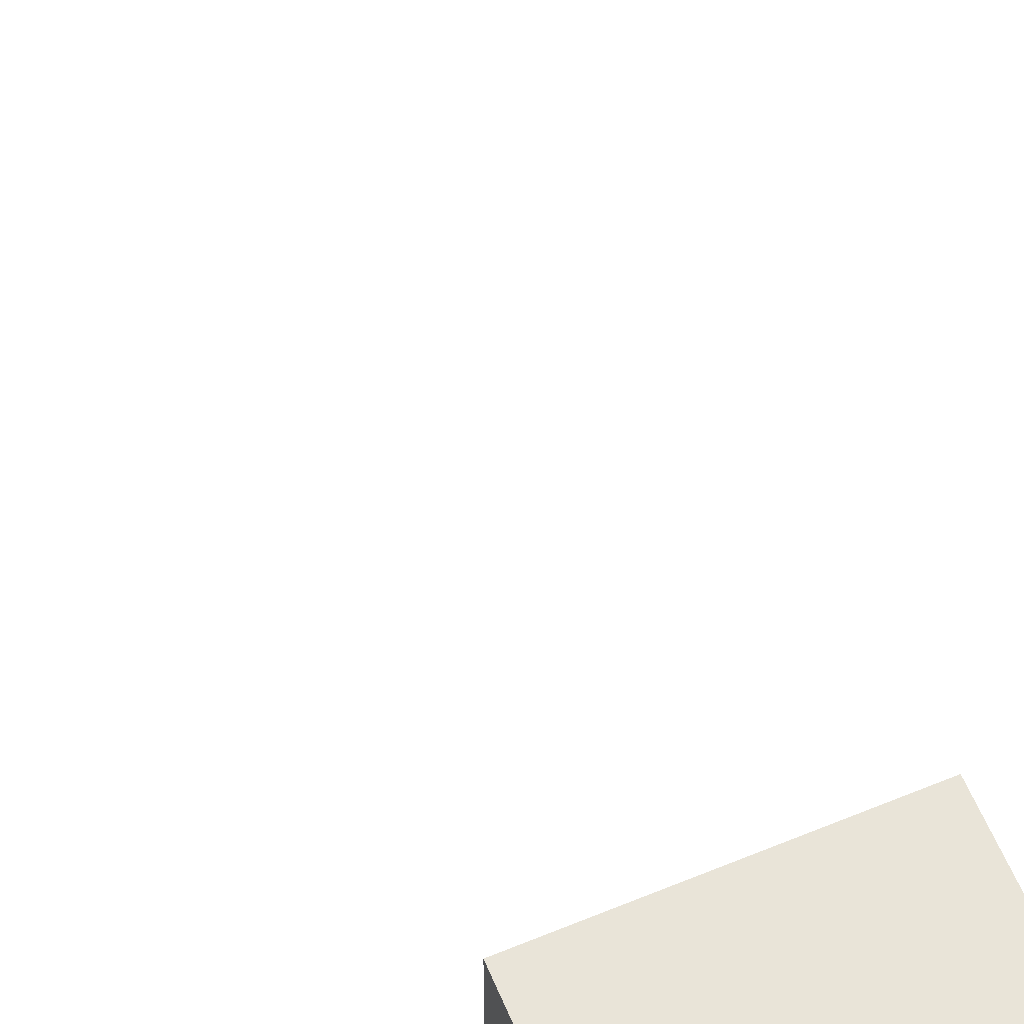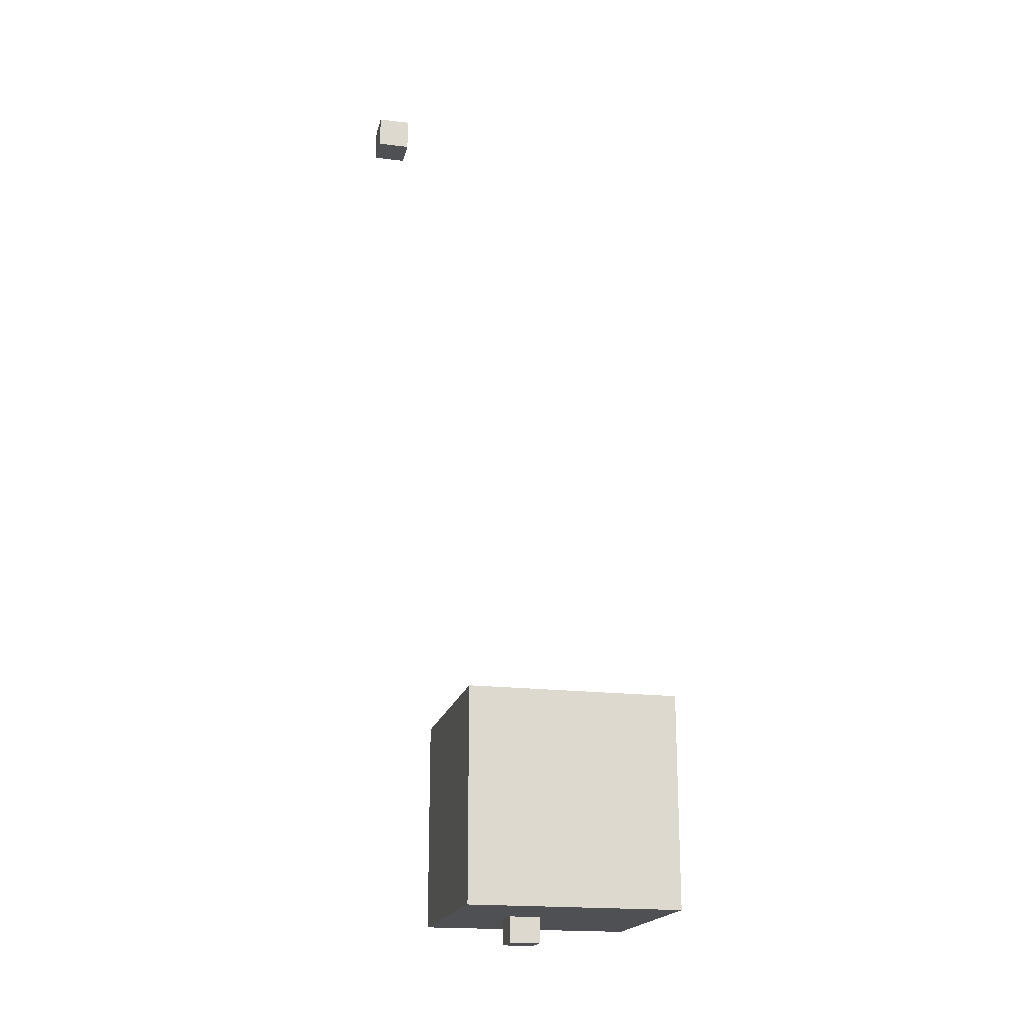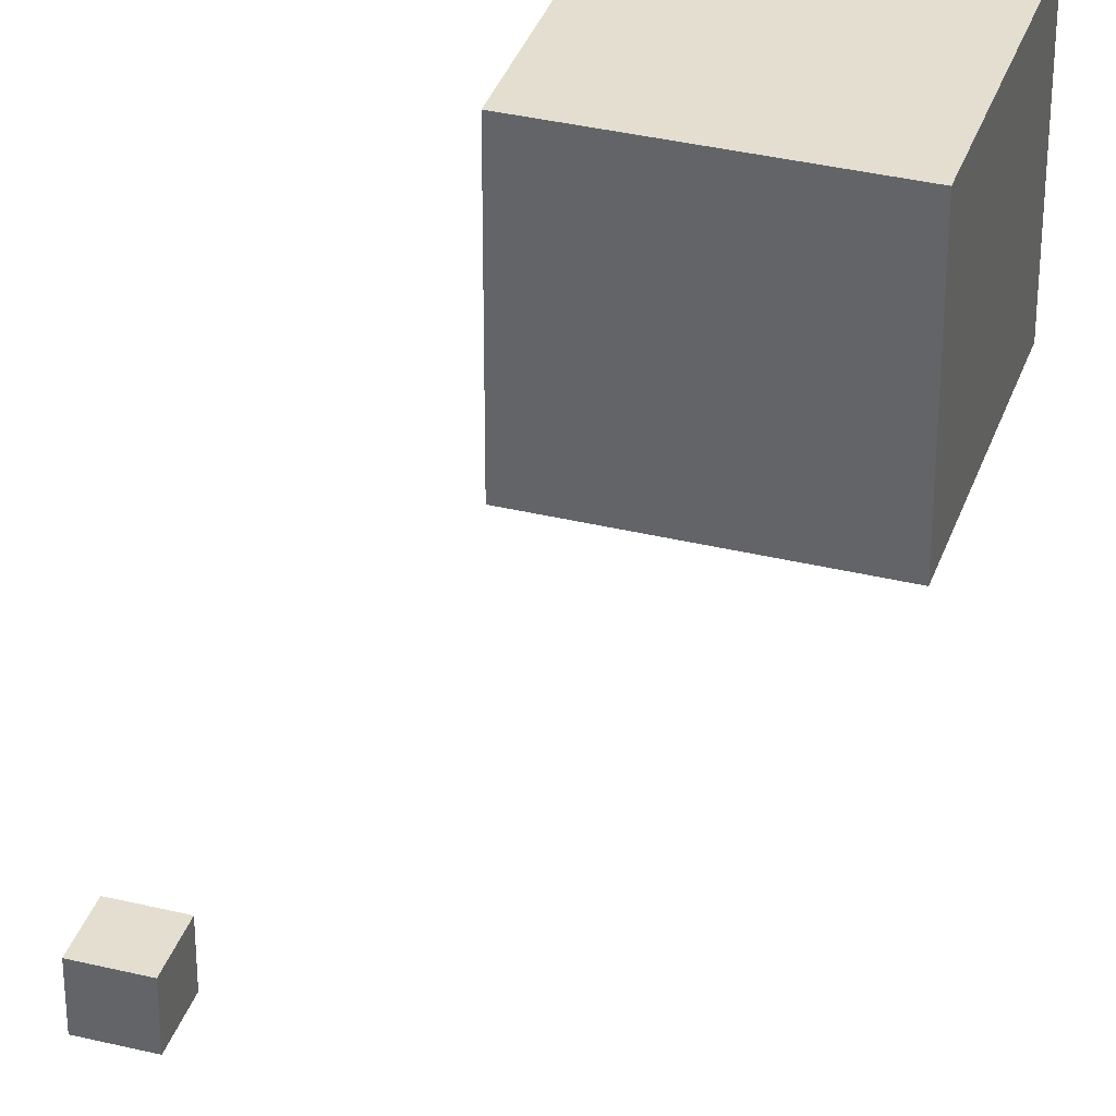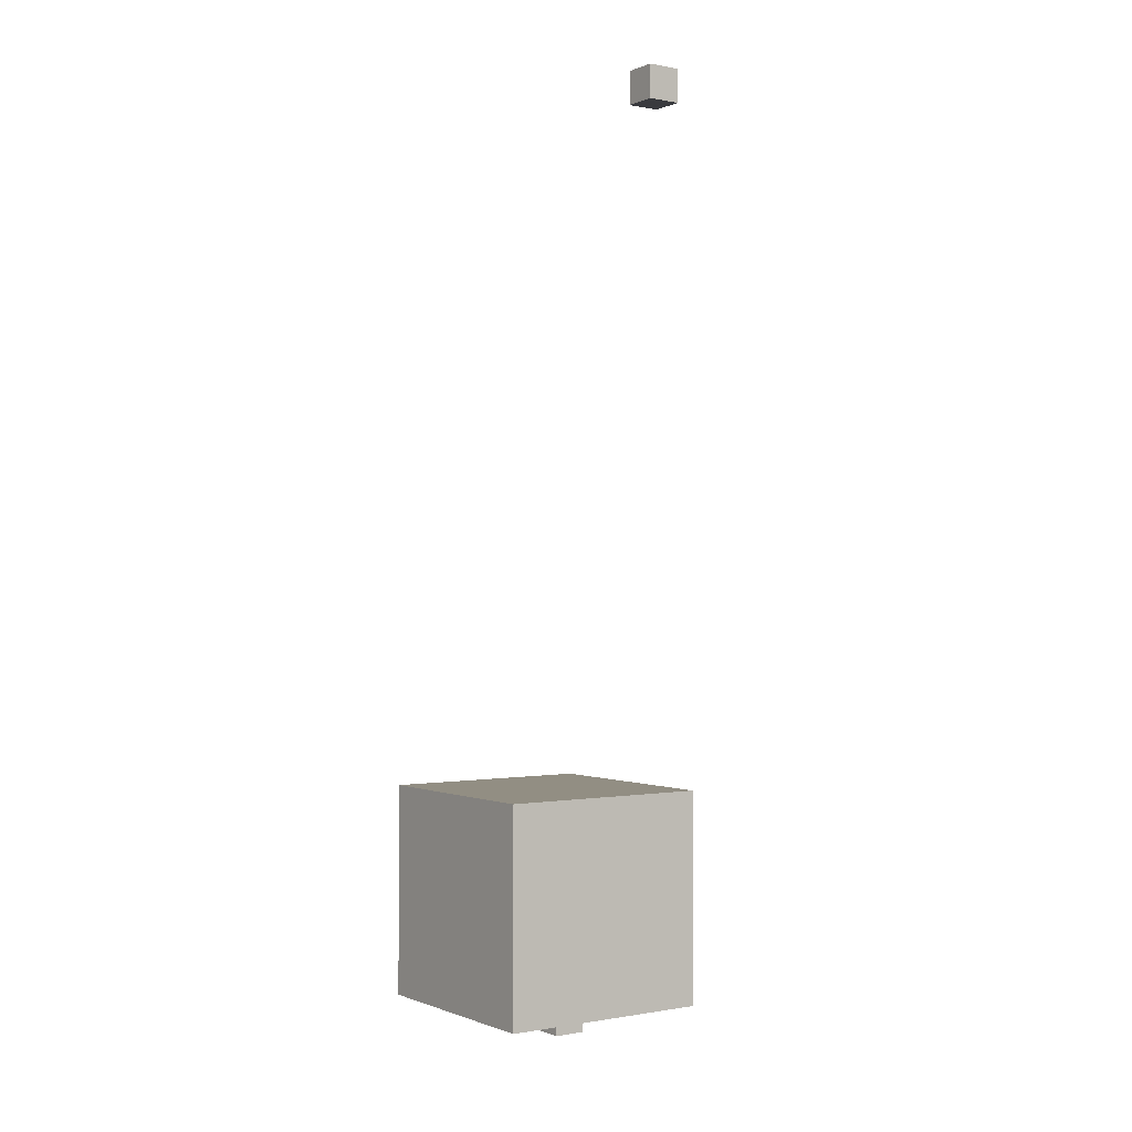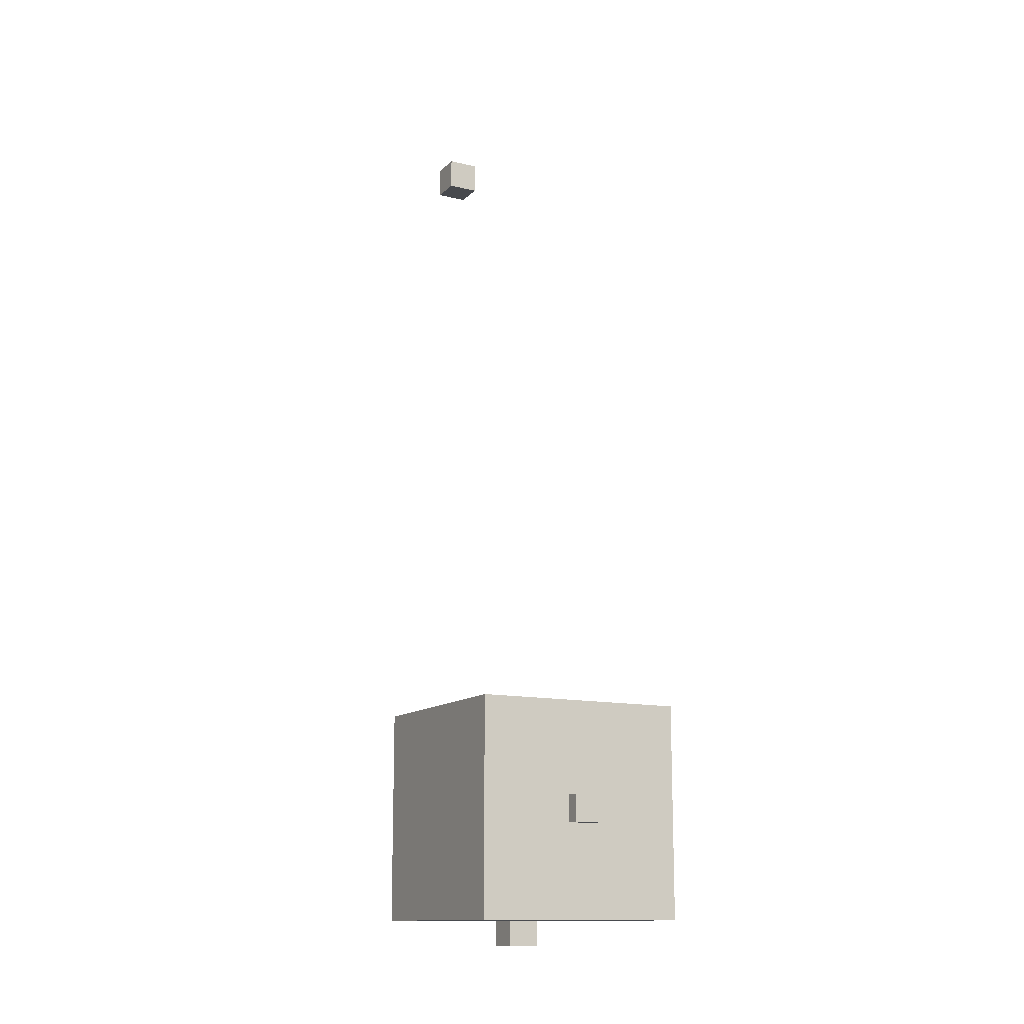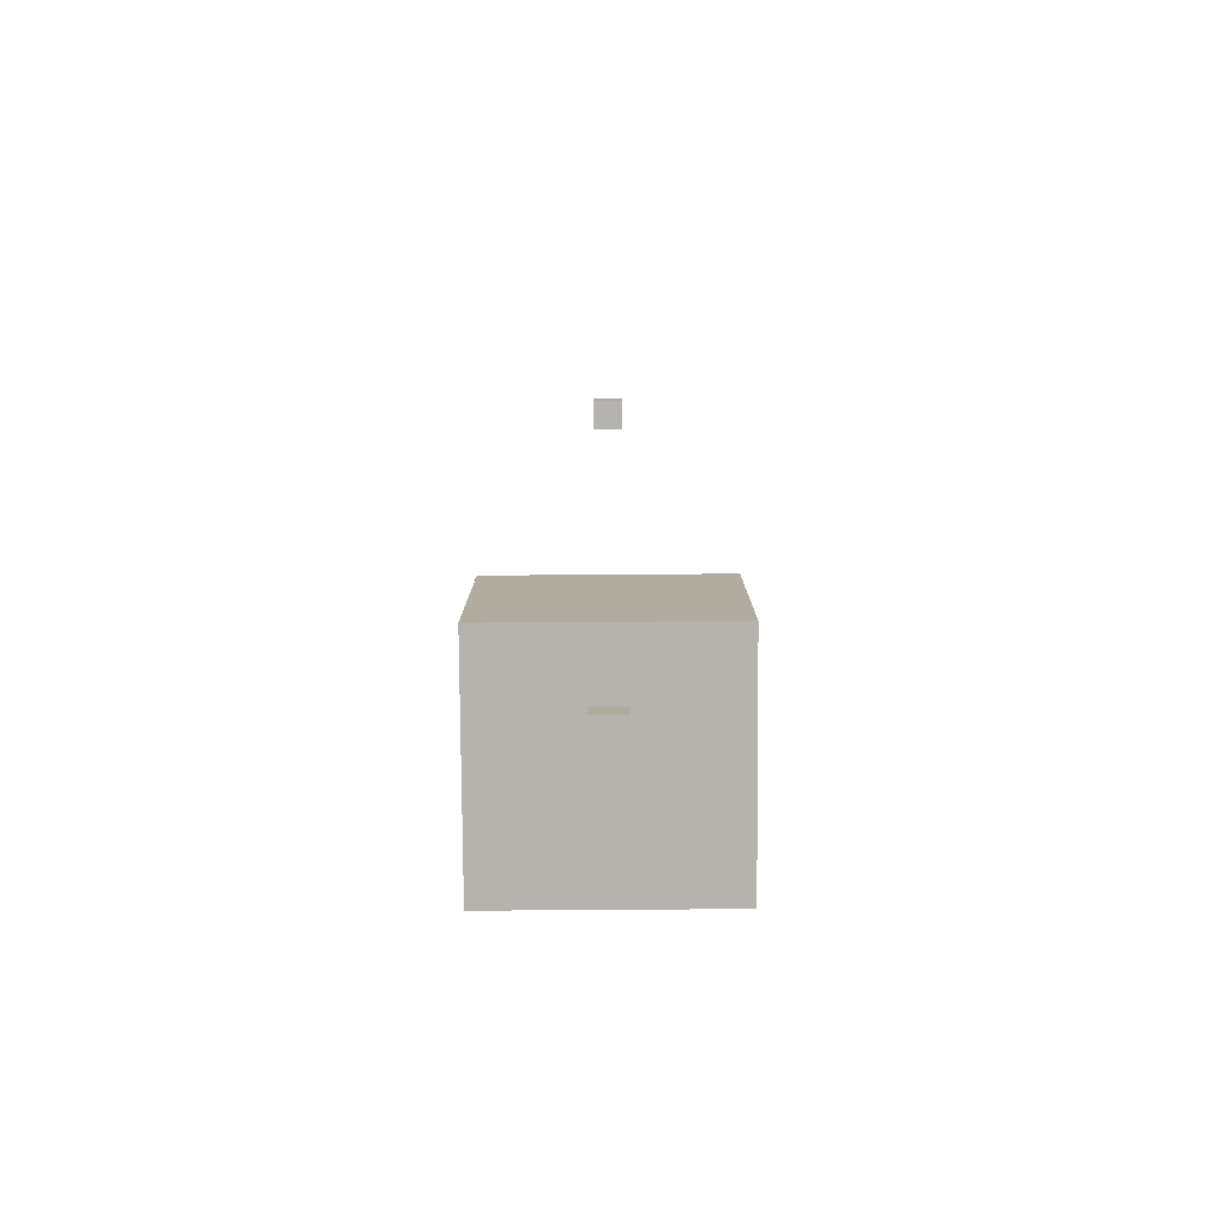
<metadata>
{"format":"obj","ext":"obj","renderer":"f3d","projection":"perspective","resolution":1024,"background":"white","views":[{"elev":60.0,"azim":157.1,"up":"+Y"},{"elev":-19.1,"azim":-102.8,"up":"+Z"},{"elev":35.8,"azim":17.7,"up":"+Y"},{"elev":-0.6,"azim":145.2,"up":"+Z"},{"elev":-13.2,"azim":-27.8,"up":"+Z"},{"elev":-80.0,"azim":-179.6,"up":"+Z"}]}
</metadata>
<code>
o turretPhysiMesh_Cube.001
v 0.4767 -0.4767 -0.4767
v 0.4767 0.4767 -0.4767
v 0.4767 -0.4767 0.4767
v 0.4767 0.4767 0.4767
v -0.4767 -0.4767 -0.4767
v -0.4767 0.4767 -0.4767
v -0.4767 -0.4767 0.4767
v -0.4767 0.4767 0.4767
f 4 3 1
f 8 7 3
f 6 5 7
f 2 1 5
f 3 7 5
f 8 4 2
f 2 4 1
f 4 8 3
f 8 6 7
f 6 2 5
f 1 3 5
f 6 8 2
o cameraMountPoint_Cube.023
v -0.0712 0.7428 3.538
v -0.0712 0.8852 3.538
v -0.0712 0.7428 3.395
v -0.0712 0.8852 3.395
v 0.0712 0.7428 3.538
v 0.0712 0.8852 3.538
v 0.0712 0.7428 3.395
v 0.0712 0.8852 3.395
f 12 11 9
f 16 15 11
f 14 13 15
f 10 9 13
f 11 15 13
f 16 12 10
f 10 12 9
f 12 16 11
f 16 14 15
f 14 10 13
f 9 11 13
f 14 16 10
o turretGunMountPoint_Cube.010
v 0.06934 0.06153 -0.5915
v 0.06934 0.2002 -0.5915
v 0.06934 0.06153 -0.4528
v 0.06934 0.2002 -0.4528
v -0.06934 0.06153 -0.5915
v -0.06934 0.2002 -0.5915
v -0.06934 0.06153 -0.4528
v -0.06934 0.2002 -0.4528
f 20 19 17
f 24 23 19
f 22 21 23
f 18 17 21
f 19 23 21
f 24 20 18
f 18 20 17
f 20 24 19
f 24 22 23
f 22 18 21
f 17 19 21
f 22 24 18
o turretMounterPoint_Cube.009
v 0.0599 -0.5366 -0.0599
v 0.0599 -0.4168 -0.0599
v 0.0599 -0.5366 0.0599
v 0.0599 -0.4168 0.0599
v -0.0599 -0.5366 -0.0599
v -0.0599 -0.4168 -0.0599
v -0.0599 -0.5366 0.0599
v -0.0599 -0.4168 0.0599
f 28 27 25
f 32 31 27
f 30 29 31
f 26 25 29
f 27 31 29
f 32 28 26
f 26 28 25
f 28 32 27
f 32 30 31
f 30 26 29
f 25 27 29
f 30 32 26
o turretMesh_Cube.004
v 0.4767 -0.4767 -0.4767
v 0.4767 0.4767 -0.4767
v 0.4767 -0.4767 0.4767
v 0.4767 0.4767 0.4767
v -0.4767 -0.4767 -0.4767
v -0.4767 0.4767 -0.4767
v -0.4767 -0.4767 0.4767
v -0.4767 0.4767 0.4767
f 36 35 33
f 40 39 35
f 38 37 39
f 34 33 37
f 35 39 37
f 40 36 34
f 34 36 33
f 36 40 35
f 40 38 39
f 38 34 37
f 33 35 37
f 38 40 34

</code>
